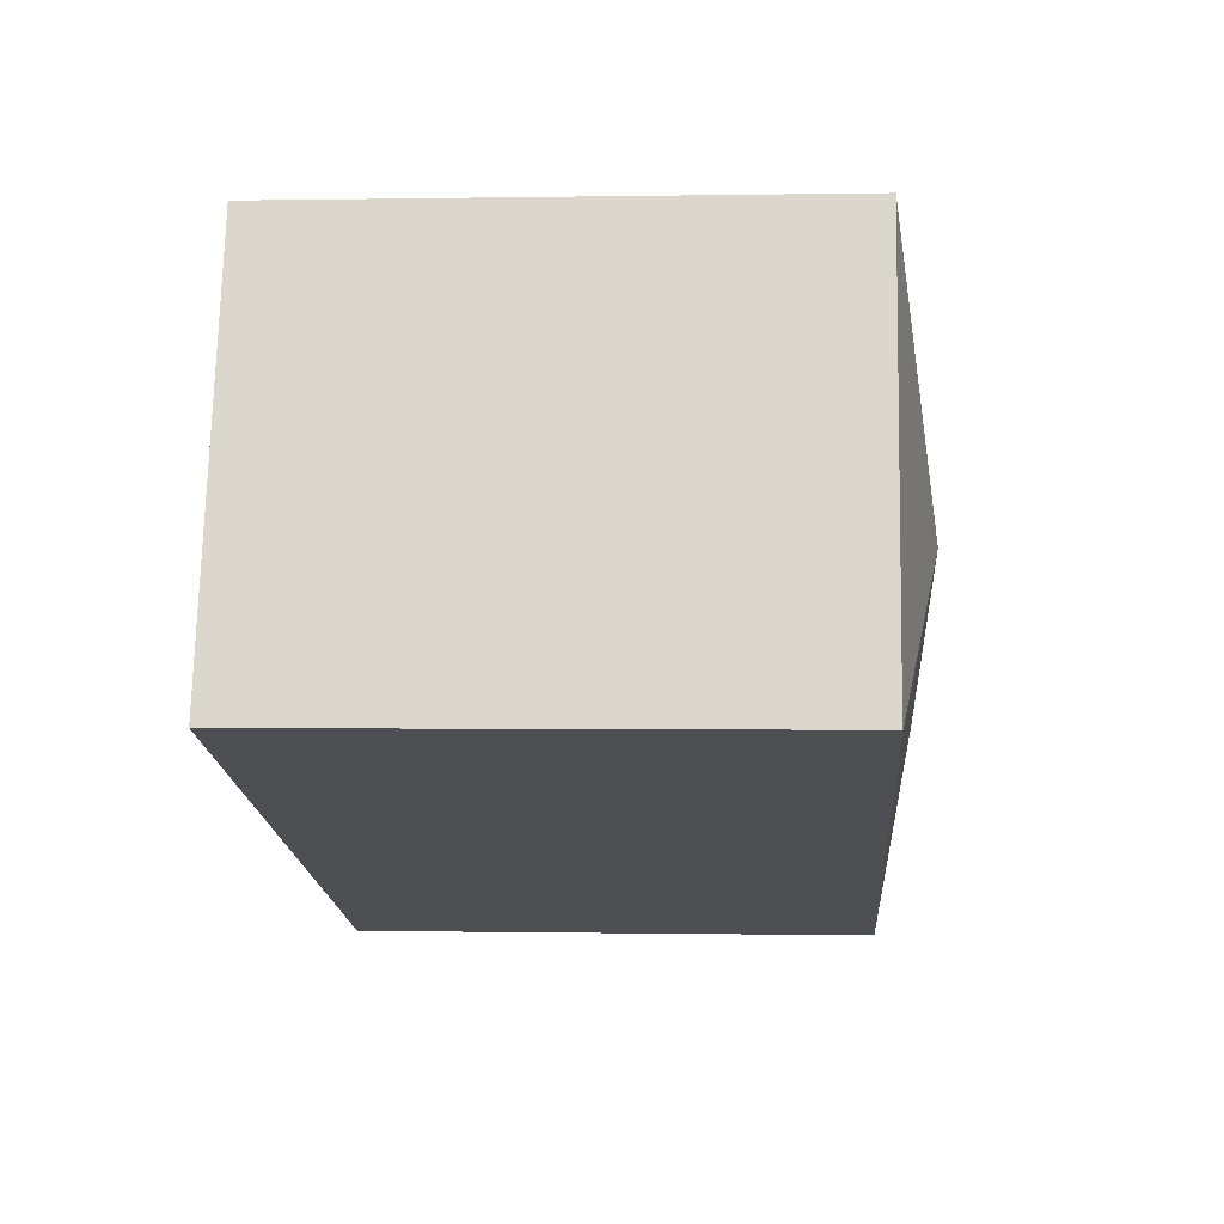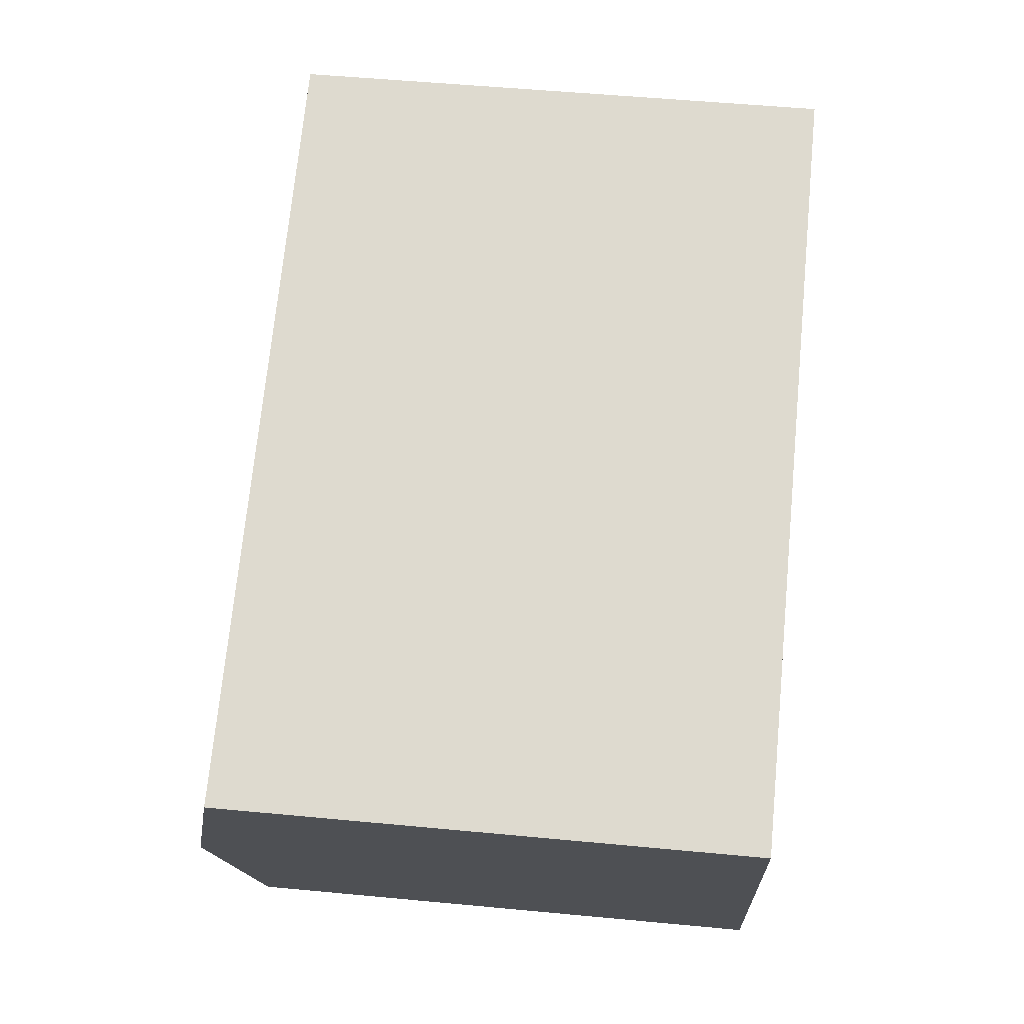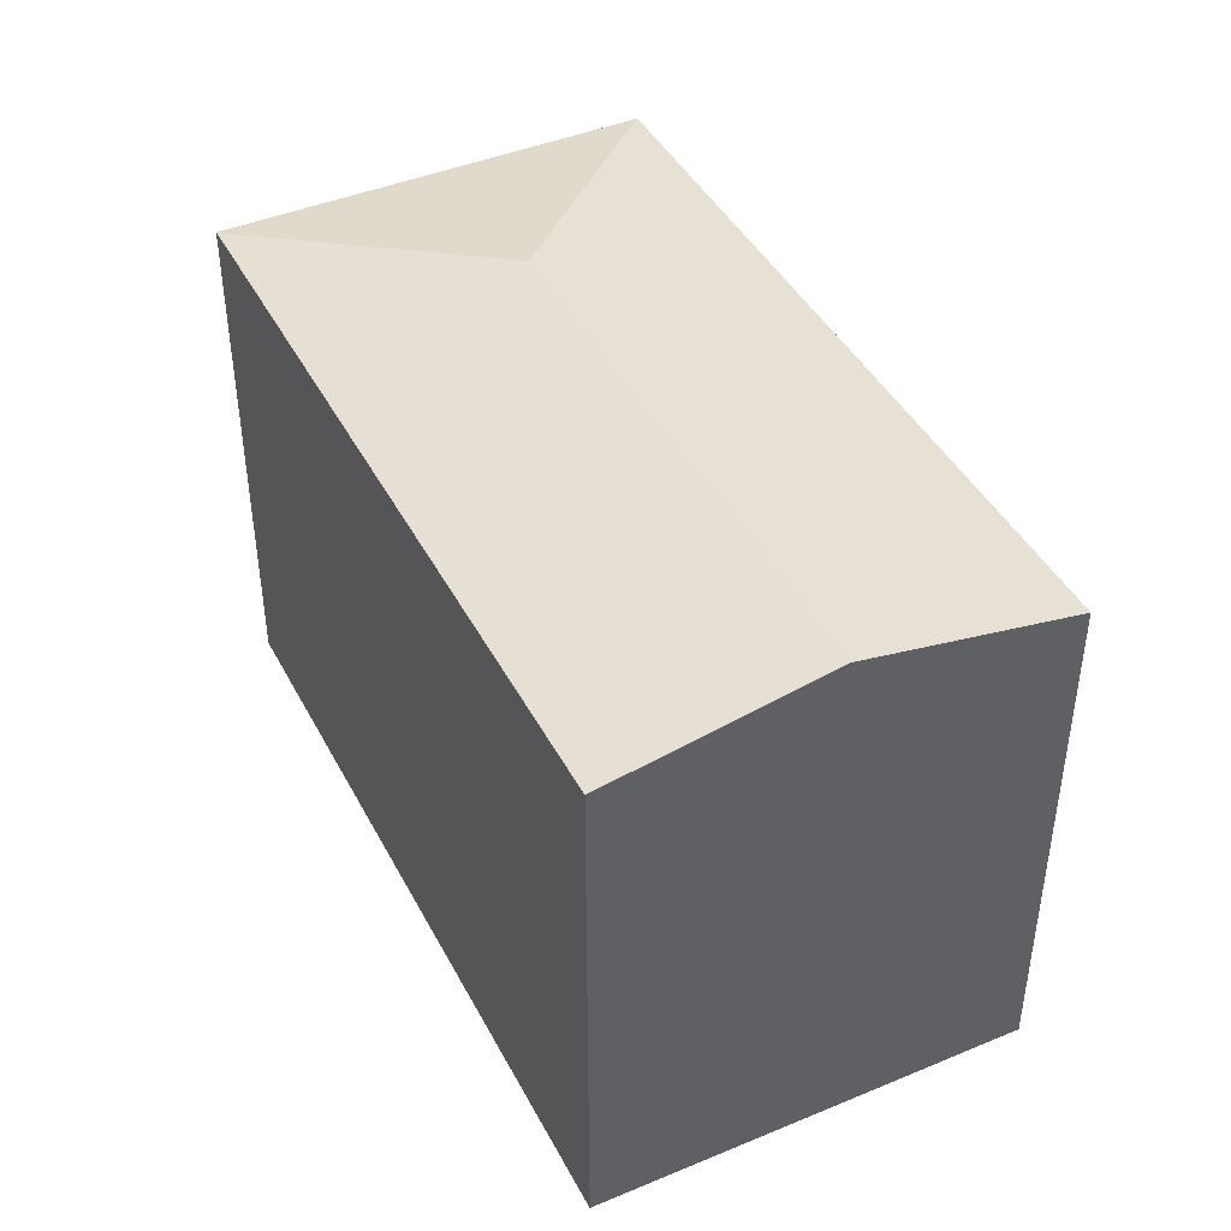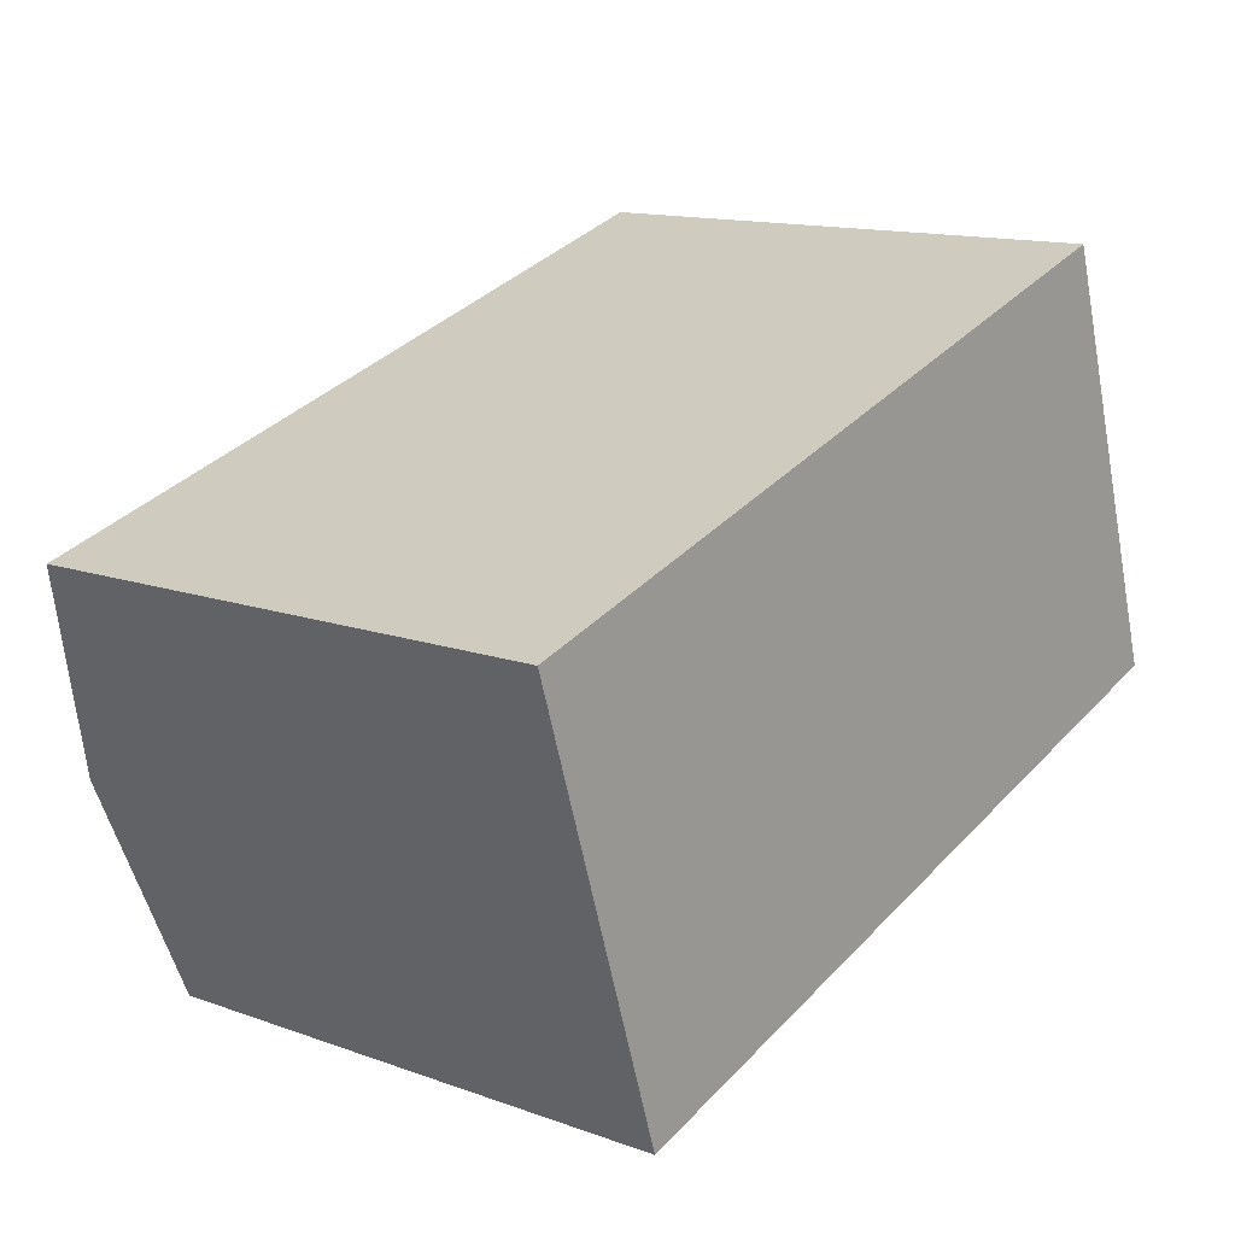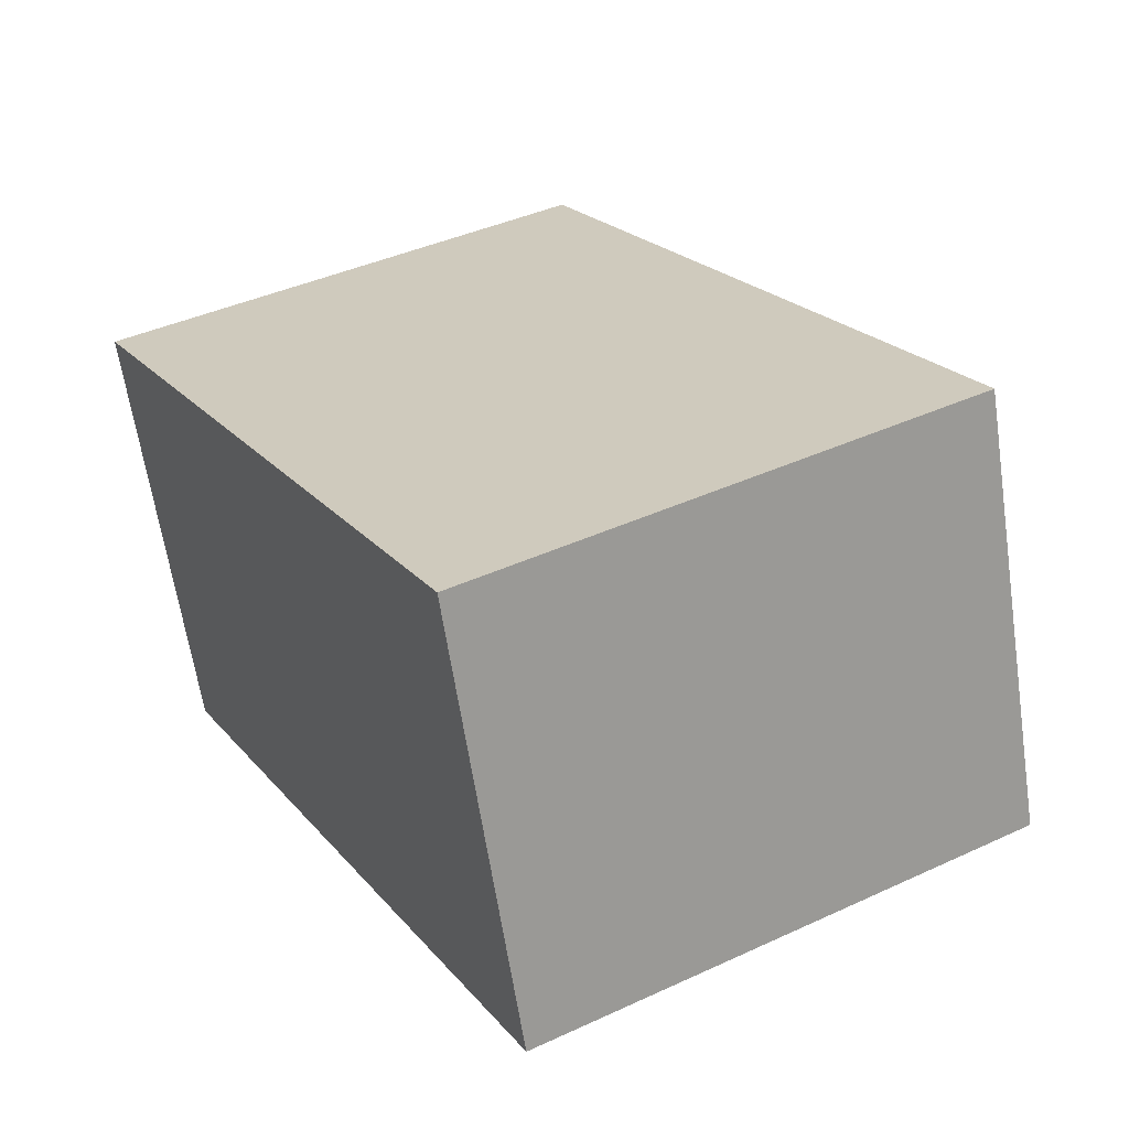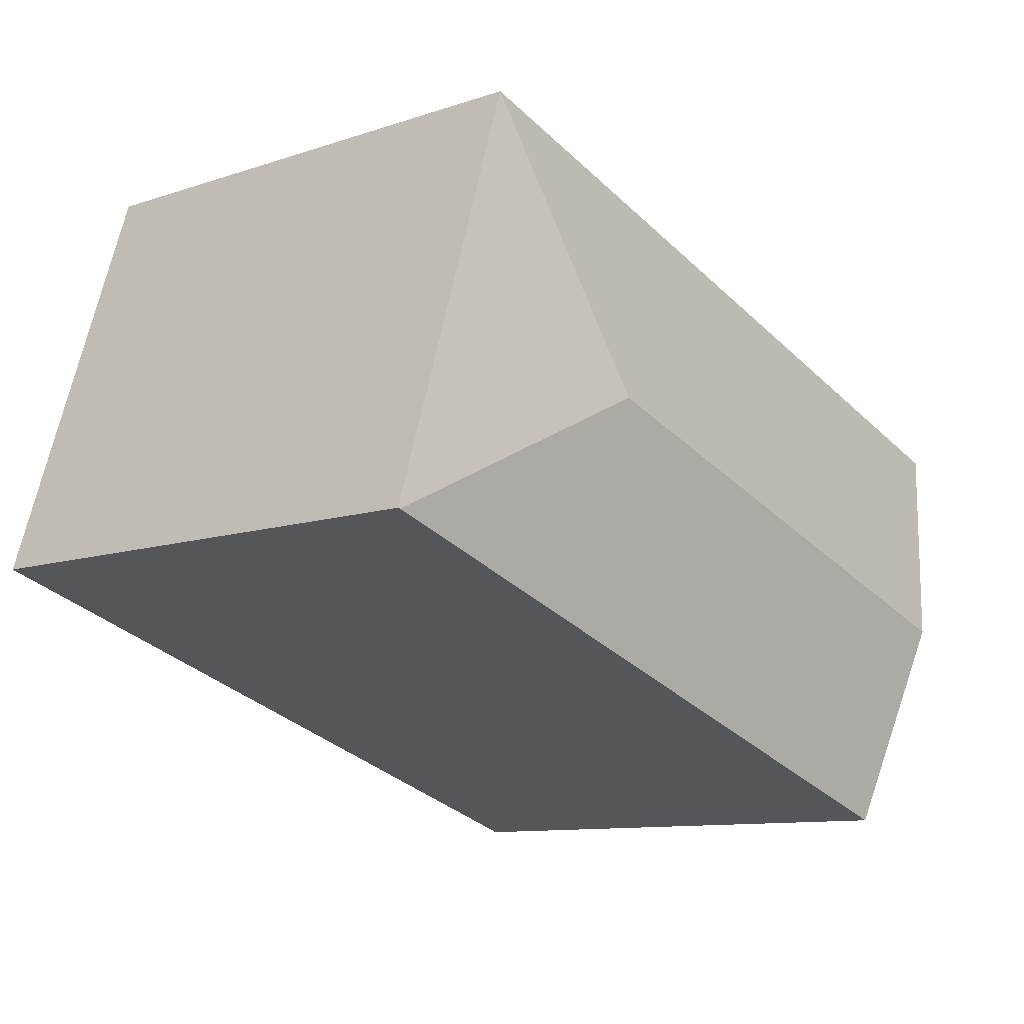
<metadata>
{"format":"obj","ext":"obj","renderer":"f3d","projection":"perspective","resolution":1024,"background":"white","views":[{"elev":-0.1,"azim":94.1,"up":"+Z"},{"elev":53.0,"azim":-84.2,"up":"+Z"},{"elev":43.5,"azim":-134.0,"up":"+Y"},{"elev":13.5,"azim":-51.1,"up":"+Z"},{"elev":41.1,"azim":60.7,"up":"+Z"},{"elev":-10.4,"azim":130.1,"up":"+Z"}]}
</metadata>
<code>
v  22.42 13.49 -4.546
v  19.07 13.47 6.017
v  22.48 13.47 -4.529
v  15.47 14.49 -0.959
v  14.71 13.48 -7.022
v  1.711 14.49 -5.3
v  7.943 13.47 -9.191
v  3.434 13.47 -10.64
v  5.081 13.47 1.603
v  0 13.47 8.251e-16
v  3.434 6.514e-16 -10.64
v  0 0 0
v  1.711 3.245e-16 -5.3
v  19.07 -3.684e-16 6.017
v  5.081 -9.816e-17 1.603
v  22.48 2.773e-16 -4.529
v  22.42 2.784e-16 -4.546
v  14.71 4.3e-16 -7.022
v  7.943 5.628e-16 -9.191
g defaultobject
f 1 2 3
f 2 1 4
f 5 4 1
f 4 5 6
f 6 5 7
f 6 7 8
f 9 6 10
f 6 9 4
f 4 9 2
f 11 6 8
f 6 11 10
f 10 11 12
f 12 11 13
f 12 9 10
f 9 12 2
f 2 12 14
f 14 12 15
f 14 3 2
f 3 14 16
f 16 1 3
f 1 16 5
f 5 16 7
f 7 16 8
f 8 16 11
f 11 16 17
f 11 17 18
f 11 18 19
f 15 16 14
f 16 15 17
f 17 15 18
f 18 15 19
f 19 15 12
f 19 12 13
f 19 13 11

</code>
